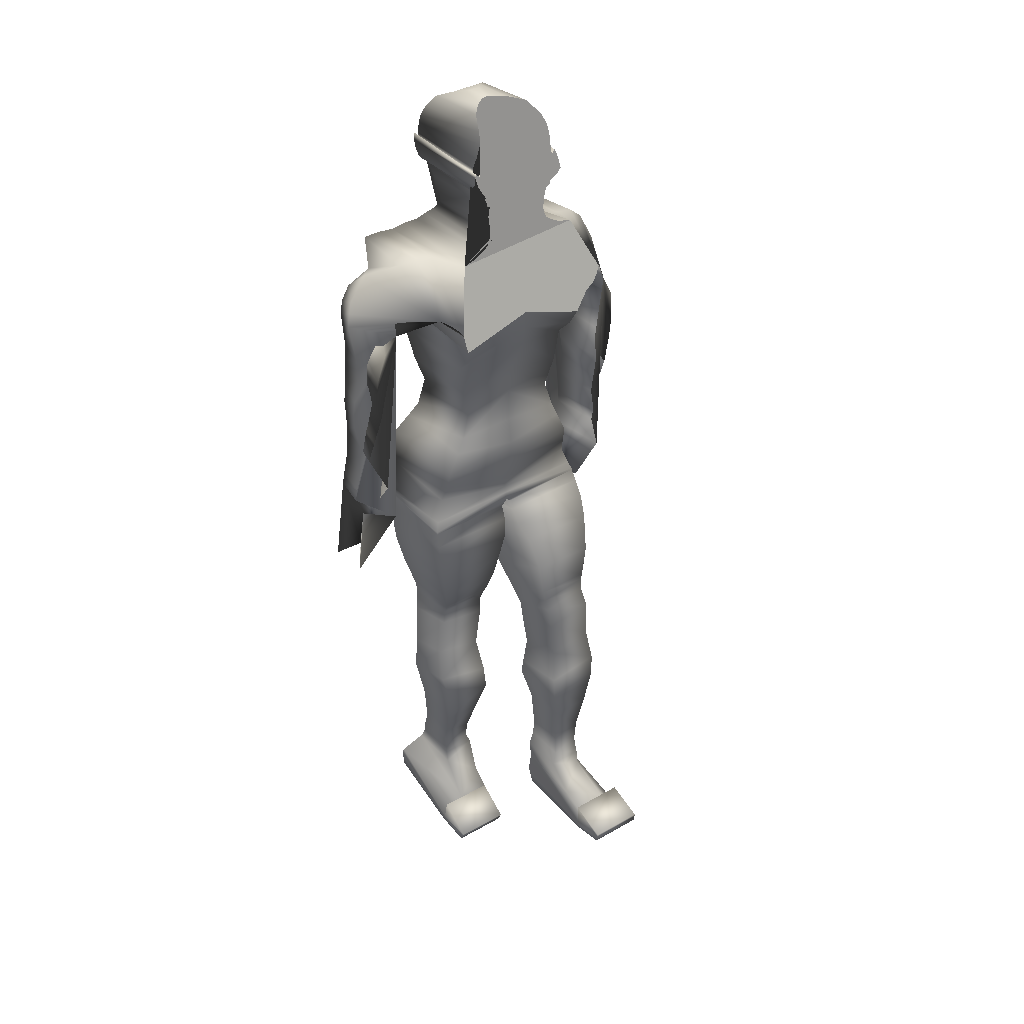
<metadata>
{"format":"obj","ext":"obj","renderer":"f3d","projection":"perspective","resolution":1024,"background":"white","views":[{"elev":37.0,"azim":143.8,"up":"+Y"}]}
</metadata>
<code>
o Cube_Cube.001
v 0.6035 5.916 -4.199
v 0.6035 5.911 -3.281
v 0.6714 6.903 -4.267
v 0.7119 6.978 -3.218
v 0.6039 6.526 -4.254
v 0.519 6.214 -4.183
v 0.6035 6.51 -3.241
v 0.519 6.216 -3.305
v 0.7321 7.256 -4.512
v 0.7605 7.351 -3.145
v 0.7303 7.217 -3.237
v 0.6978 7.083 -4.427
v 0.8054 7.502 -4.538
v 0.7662 7.428 -3.061
v 0.8692 7.59 -4.55
v 0.8294 7.545 -3.025
v 0.9418 7.654 -4.515
v 0.9001 7.617 -2.994
v 1.038 7.72 -4.433
v 0.9898 7.675 -2.983
v 1.203 7.726 -4.184
v 1.268 7.671 -4.034
v 1.197 7.594 -3.463
v 1.368 7.622 -4.114
v 1.243 7.582 -3.47
v 1.395 7.52 -4.132
v 1.227 7.569 -3.478
v 1.532 7.31 -4.108
v 1.501 7.382 -3.334
v 1.609 6.984 -4.062
v 1.556 7.107 -3.497
v 1.63 6.788 -4.05
v 1.588 6.935 -3.494
v 1.593 6.494 -4.066
v 1.588 6.686 -3.486
v 1.635 6.135 -3.96
v 1.639 6.359 -3.452
v 1.667 5.856 -3.876
v 1.663 6.088 -3.439
v 1.51 5.479 -3.99
v 1.545 5.645 -3.422
v 1.569 5.315 -3.902
v 1.543 5.436 -3.408
v 1.454 5.088 -4.039
v 1.441 5.222 -3.387
v 1.84 4.35 -3.813
v 1.515 4.275 -3.313
v 1.842 4.299 -3.331
v 1.756 5.229 -3.676
v 1.759 5.332 -3.418
v 1.736 5.379 -3.69
v 1.738 5.481 -3.43
v 1.702 5.601 -3.708
v 1.703 5.702 -3.445
v 1.689 5.829 -3.724
v 1.687 5.927 -3.461
v 1.684 5.974 -3.733
v 1.685 6.075 -3.468
v 1.735 6.258 -3.713
v 1.699 6.328 -3.484
v 1.736 6.393 -3.708
v 1.703 6.47 -3.476
v 1.705 6.564 -3.703
v 1.665 6.639 -3.453
v 1.646 6.848 -3.706
v 1.642 6.959 -3.442
v 1.644 7.074 -3.691
v 1.616 7.151 -3.424
v 1.696 7.504 -3.652
v 1.644 7.546 -3.417
v 1.669 7.653 -3.648
v 1.616 7.689 -3.413
v 1.633 7.779 -3.631
v 1.528 7.85 -3.416
v 1.421 8.006 -3.575
v 1.286 7.998 -3.452
v 1.094 8.113 -3.773
v 1.023 8.084 -2.976
v 0.8832 8.12 -3.789
v 0.8382 8.093 -2.986
v 0.7033 8.101 -3.801
v 0.6793 8.082 -2.994
v 0.5788 8.14 -4.248
v 0.5392 8.128 -3.03
v 0.4398 8.193 -4.257
v 0.4043 8.155 -3.07
v 0.3503 8.251 -4.262
v 0.3289 8.225 -3.131
v 0.2894 8.306 -4.265
v 0.2749 8.291 -3.197
v 0.2642 8.382 -4.266
v 0.2491 8.361 -3.261
v 0.254 8.472 -4.267
v 0.2422 8.423 -3.321
v 0.2758 8.64 -4.263
v 0.2658 8.552 -3.348
v 0.2833 8.769 -4.298
v 0.2744 8.668 -3.343
v 0.3208 8.797 -4.313
v 0.3121 8.742 -3.322
v 0.335 8.849 -4.312
v 0.3262 8.812 -3.285
v 0.3465 8.883 -4.306
v 0.3373 8.868 -3.238
v 0.3493 8.901 -4.319
v 0.3399 8.908 -3.209
v 0.3842 8.942 -4.372
v 0.3748 8.916 -3.209
v 0.4246 9.001 -4.375
v 0.4153 8.957 -3.185
v 0.4446 9.061 -4.324
v 0.4355 9.038 -3.158
v 0.4443 9.143 -4.277
v 0.4352 9.119 -3.133
v 0.4296 9.178 -4.268
v 0.4206 9.207 -3.116
v 0.3917 9.143 -4.278
v 0.3831 9.119 -3.134
v 0.38 9.178 -4.268
v 0.3715 9.207 -3.117
v 0.3767 9.323 -4.269
v 0.3687 9.281 -3.121
v 0.3559 9.486 -4.243
v 0.3486 9.392 -3.13
v 0.3263 9.595 -4.184
v 0.3209 9.524 -3.206
v 0.2645 9.711 -4.041
v 0.2615 9.66 -3.323
v 0.1359 9.747 -3.905
v 0.135 9.742 -3.5
v 0.03666 9.756 -3.835
v 0.03655 9.768 -3.626
v 0.6855 5.734 -4.206
v 0.8028 5.457 -4.192
v 0.8096 5.271 -4.15
v 0.8094 5.225 -2.911
v 0.8028 5.455 -3.047
v 0.6855 5.721 -3.189
v 0.8456 5.081 -4.084
v 0.8452 5.078 -2.881
v 0.9235 4.801 -4.106
v 0.9235 4.748 -2.952
v 0.9515 4.682 -4.132
v 0.9515 4.705 -3.001
v 0.9506 4.675 -3
v 0.0565 4.713 -4.184
v 0.05458 4.624 -3.058
v 0.9506 4.652 -4.131
v 0.9476 4.492 -3.154
v 0.02497 4.517 -4.196
v 0.02391 4.474 -3.205
v 0.9476 4.472 -4.154
v 0.9446 4.224 -4.16
v 0.02022 4.231 -3.195
v 0.02065 4.257 -4.191
v 0.9446 4.235 -3.158
v 0.9009 3.961 -4.148
v 0.07462 3.98 -3.149
v 0.07483 3.983 -4.158
v 0.9009 3.972 -3.136
v 0.809 3.584 -3.159
v 0.809 3.586 -4.061
v 0.1072 3.606 -4.058
v 0.1072 3.598 -3.154
v 0.7216 3.276 -3.221
v 0.1216 3.303 -3.92
v 0.1216 3.267 -3.216
v 0.7216 3.3 -3.923
v 0.1397 3.206 -3.873
v 0.1397 3.127 -3.224
v 0.6986 3.25 -3.9
v 0.6986 3.183 -3.225
v 0.6909 3.072 -3.232
v 0.1635 3.11 -3.848
v 0.6909 3.15 -3.847
v 0.1635 2.99 -3.242
v 0.7191 3.005 -3.866
v 0.1723 2.751 -3.26
v 0.1723 2.932 -3.863
v 0.7191 2.84 -3.251
v 0.2512 2.275 -3.309
v 0.7737 2.535 -3.838
v 0.2512 2.467 -3.878
v 0.7737 2.364 -3.309
v 0.8163 1.99 -3.33
v 0.205 2.054 -3.976
v 0.205 1.948 -3.336
v 0.8163 2.163 -3.944
v 0.1902 1.778 -3.998
v 0.7774 1.834 -3.317
v 0.1902 1.8 -3.314
v 0.7774 1.934 -4
v 0.7016 1.441 -3.334
v 0.2658 1.37 -3.877
v 0.2658 1.44 -3.328
v 0.7016 1.382 -3.887
v 0.2867 0.8949 -3.682
v 0.2867 1.024 -3.229
v 0.6256 1.041 -3.24
v 0.6256 0.9789 -3.703
v 0.5865 0.7385 -3.653
v 0.5865 0.8311 -3.182
v 0.2738 0.6607 -3.644
v 0.2738 0.7933 -3.172
v 0.2179 0.5285 -3.646
v 0.2179 0.6428 -3.137
v 0.5951 0.5331 -3.647
v 0.5951 0.6474 -3.139
v 0.2373 0.1546 -3.807
v 0.2373 0.4302 -3.082
v 0.5762 0.5052 -3.101
v 0.5762 0.3622 -3.645
v 0.6182 0.4151 -3.078
v 0.241 0.4145 -3.078
v 0.6182 -0.003641 -4.007
v 0.241 -0.004251 -4.007
v 0.2417 -0.2669 -3.954
v 0.8551 0.2123 -2.985
v 0.2417 0.2117 -2.985
v 0.8551 -0.2663 -3.954
v 0.2418 -0.2817 -3.947
v 0.8551 0.1335 -2.954
v 0.2418 0.1329 -2.954
v 0.8551 -0.2811 -3.947
v 0.8552 -0.3341 -3.925
v 0.8552 -0.04458 -2.983
v 0.2418 -0.3347 -3.925
v 0.2418 -0.04519 -2.983
v 0.855 -0.00573 -4.009
v 0.8551 -0.2965 -4.366
v 0.2417 -0.2971 -4.366
v 0.8551 -0.3113 -4.359
v 0.2418 -0.3119 -4.358
v 0.2418 -0.3649 -4.336
v 0.8552 -0.3643 -4.336
v 0.2416 -0.00634 -4.009
v 0.855 -0.2567 -4.385
v 0.2416 -0.2574 -4.385
v -0.6342 5.916 -4.221
v -0.6343 5.911 -3.316
v -0.6754 6.927 -4.284
v -0.721 6.993 -3.236
v -0.01411 7.094 -4.486
v -0.01585 5.944 -4.222
v -0.01612 7.073 -3.131
v -0.01611 5.939 -3.312
v -0.6232 6.556 -4.26
v -0.5507 6.214 -4.193
v -0.6357 6.51 -3.243
v -0.5509 6.216 -3.316
v -0.01548 6.648 -4.27
v -0.01612 6.323 -4.219
v -0.01612 6.781 -3.152
v -0.01612 6.294 -3.316
v 0.01033 7.535 -4.567
v -0.01435 7.37 -3.217
v -0.7374 7.208 -3.265
v -0.01612 7.167 -3.153
v -0.6952 7.101 -4.45
v -0.006671 7.329 -4.545
v -0.7251 7.278 -4.541
v -0.7592 7.351 -3.181
v -0.816 7.527 -4.578
v -0.7579 7.451 -3.105
v -0.8894 7.613 -4.593
v -0.8146 7.582 -3.078
v -0.9677 7.667 -4.559
v -0.8789 7.655 -3.052
v -1.064 7.715 -4.478
v -0.9598 7.699 -3.044
v -1.19 7.676 -4.241
v -1.203 7.566 -4.107
v -1.043 7.595 -3.559
v -1.338 7.462 -4.177
v -1.033 7.495 -3.581
v -1.368 7.33 -4.2
v -1.048 7.365 -3.59
v -1.527 7.046 -4.158
v -1.365 7.154 -3.407
v -1.591 6.651 -4.095
v -1.386 6.809 -3.573
v -1.589 6.415 -4.071
v -1.376 6.598 -3.564
v -1.529 6.09 -4.073
v -1.266 6.274 -3.555
v -1.552 5.749 -3.933
v -1.357 5.967 -3.486
v -1.569 5.504 -3.819
v -1.351 5.678 -3.443
v -1.56 5.264 -3.937
v -1.369 5.396 -3.407
v -1.576 5.1 -3.841
v -1.387 5.226 -3.385
v -1.5 4.882 -4.015
v -1.268 5.021 -3.407
v -1.579 4.128 -3.536
v -1.238 4.071 -3.332
v -1.552 4.069 -3.233
v -1.663 5 -3.564
v -1.607 5.111 -3.322
v -1.66 5.151 -3.578
v -1.604 5.262 -3.337
v -1.658 5.377 -3.604
v -1.595 5.486 -3.361
v -1.683 5.609 -3.627
v -1.61 5.716 -3.379
v -1.709 5.76 -3.646
v -1.643 5.891 -3.391
v -1.765 6.032 -3.639
v -1.684 6.127 -3.422
v -1.783 6.18 -3.648
v -1.708 6.275 -3.433
v -1.773 6.369 -3.671
v -1.686 6.468 -3.433
v -1.741 6.713 -3.724
v -1.67 6.801 -3.461
v -1.698 6.927 -3.731
v -1.621 7.002 -3.471
v -1.653 7.285 -3.708
v -1.568 7.345 -3.48
v -1.613 7.427 -3.705
v -1.526 7.487 -3.475
v -1.584 7.572 -3.686
v -1.481 7.64 -3.474
v -1.472 7.844 -3.616
v -1.309 7.941 -3.509
v -1.179 8.085 -3.808
v -1.069 8.061 -3.019
v -0.973 8.127 -3.815
v -0.8874 8.083 -3.021
v -0.8283 8.14 -3.816
v -0.7286 8.079 -3.023
v -0.8363 8.249 -4.237
v -0.599 8.133 -3.049
v -0.6712 8.291 -4.243
v -0.4787 8.169 -3.081
v -0.5773 8.341 -4.246
v -0.4102 8.242 -3.136
v -0.5104 8.387 -4.247
v -0.3675 8.313 -3.197
v -0.4747 8.449 -4.248
v -0.3489 8.384 -3.259
v -0.4575 8.525 -4.248
v -0.3433 8.443 -3.317
v -0.4801 8.672 -4.241
v -0.3751 8.567 -3.342
v -0.4742 8.788 -4.277
v -0.3885 8.678 -3.336
v -0.5079 8.81 -4.293
v -0.4276 8.747 -3.315
v -0.5195 8.857 -4.292
v -0.4432 8.814 -3.278
v -0.5288 8.888 -4.286
v -0.455 8.867 -3.23
v -0.5316 8.904 -4.299
v -0.4583 8.905 -3.202
v -0.5658 8.94 -4.351
v -0.4923 8.911 -3.202
v -0.6028 8.993 -4.354
v -0.5311 8.948 -3.178
v -0.6184 9.047 -4.303
v -0.5513 9.026 -3.151
v -0.6157 9.126 -4.257
v -0.5519 9.104 -3.125
v -0.6016 9.16 -4.247
v -0.5391 9.191 -3.108
v -0.561 9.13 -4.257
v -0.4979 9.107 -3.126
v -0.5479 9.165 -4.248
v -0.4849 9.194 -3.109
v -0.5406 9.305 -4.248
v -0.4805 9.267 -3.113
v -0.5138 9.464 -4.223
v -0.4585 9.377 -3.122
v -0.4795 9.573 -4.164
v -0.4187 9.51 -3.199
v -0.3845 9.694 -4.026
v -0.337 9.651 -3.318
v -0.2088 9.741 -3.898
v -0.1694 9.742 -3.5
v -0.07512 9.755 -3.834
v -0.0685 9.768 -3.626
v -0.0159 9.764 -3.835
v -0.01601 9.777 -3.626
v -0.9753 4.535 -3.145
v -0.01029 5.068 -4.155
v -0.01392 5.358 -4.25
v -0.01521 5.648 -4.267
v -0.7148 5.739 -4.222
v -0.829 5.473 -4.226
v -0.8344 5.296 -4.189
v -0.8346 5.153 -2.978
v -0.829 5.415 -3.105
v -0.7148 5.705 -3.235
v -0.01519 5.629 -3.215
v -0.01302 5.337 -3.017
v -0.01374 4.992 -2.91
v -0.8695 5.12 -4.126
v -0.01372 4.834 -2.932
v -0.009987 4.953 -4.15
v -0.8701 4.978 -2.958
v -0.9469 4.912 -4.151
v -0.01361 4.755 -2.966
v -0.01008 4.874 -4.169
v -0.9474 4.577 -3.085
v -0.9747 4.834 -4.197
v -0.01045 4.775 -4.182
v -0.01316 4.656 -3.062
v -0.07779 4.748 -4.198
v -0.9744 4.502 -3.154
v -0.08055 4.593 -3.078
v -0.9738 4.812 -4.204
v -0.9711 4.342 -3.368
v -0.04671 4.662 -4.257
v -0.04885 4.392 -3.302
v -0.9708 4.706 -4.279
v -0.9678 4.532 -4.398
v -0.04288 4.513 -4.375
v -0.0444 4.13 -3.448
v -0.9679 4.097 -3.511
v -0.9242 4.323 -4.527
v -0.09741 4.335 -4.516
v -0.9242 3.861 -3.645
v -0.09859 3.887 -3.592
v -0.1305 3.995 -4.685
v -0.8322 3.55 -3.886
v -0.1307 3.566 -3.882
v -0.8322 3.981 -4.69
v -0.1448 3.65 -4.742
v -0.7449 3.331 -4.119
v -0.1448 3.331 -4.127
v -0.7449 3.653 -4.739
v -0.7218 3.591 -4.752
v -0.163 3.227 -4.187
v -0.163 3.525 -4.764
v -0.7218 3.264 -4.168
v -0.7141 3.458 -4.765
v -0.1868 3.129 -4.237
v -0.1868 3.39 -4.796
v -0.7141 3.183 -4.214
v -0.1955 2.924 -4.264
v -0.1955 3.146 -4.84
v -0.7423 3.003 -4.26
v -0.7423 3.235 -4.84
v -0.7969 2.714 -4.793
v -0.2744 2.654 -4.808
v -0.7969 2.561 -4.267
v -0.2744 2.475 -4.253
v -0.2282 2.275 -4.884
v -0.8396 2.345 -4.867
v -0.8396 2.19 -4.237
v -0.2282 2.148 -4.237
v -0.8006 2.107 -4.911
v -0.2135 2.052 -4.917
v -0.8006 2.016 -4.22
v -0.2135 1.967 -4.224
v -0.7248 1.676 -4.874
v -0.289 1.61 -4.336
v -0.289 1.675 -4.878
v -0.7248 1.612 -4.337
v -0.6488 1.208 -4.373
v -0.3099 1.191 -4.83
v -0.3099 1.19 -4.371
v -0.6488 1.278 -4.827
v -0.297 0.9554 -4.855
v -0.297 0.9569 -4.373
v -0.6097 0.9949 -4.379
v -0.6097 1.033 -4.843
v -0.2411 0.8285 -4.892
v -0.2411 0.8037 -4.371
v -0.6184 0.8332 -4.892
v -0.6184 0.808 -4.375
v -0.2605 0.5839 -4.374
v -0.5994 0.6678 -4.934
v -0.2605 0.5108 -5.147
v -0.5994 0.6612 -4.372
v -0.6415 0.4114 -5.382
v -0.2642 0.5677 -4.374
v -0.2642 0.4108 -5.382
v -0.6415 0.5684 -4.374
v -0.8783 0.3482 -4.339
v -0.265 0.1435 -5.4
v -0.8783 0.1441 -5.4
v -0.265 0.3476 -4.339
v -0.8783 0.264 -4.33
v -0.265 0.1273 -5.397
v -0.265 0.2634 -4.33
v -0.8783 0.1279 -5.397
v -0.8784 0.1 -4.405
v -0.265 0.07027 -5.39
v -0.8782 0.4098 -5.384
v -0.265 0.09942 -4.405
v -0.8784 0.0709 -5.39
v -0.8783 0.2243 -5.805
v -0.265 0.2236 -5.805
v -0.8783 0.208 -5.802
v -0.265 0.2074 -5.802
v -0.265 0.1504 -5.794
v -0.8784 0.151 -5.794
v -0.2648 0.4092 -5.384
v -0.2648 0.2671 -5.813
v -0.8782 0.2677 -5.813
f 252 6 1 244
f 6 8 2 1
f 8 254 246 2
f 243 3 5 251
f 251 5 6 252
f 3 4 7 5
f 5 7 8 6
f 4 245 253 7
f 7 253 254 8
f 10 9 255 256
f 258 11 10 256
f 11 12 9 10
f 12 260 255 9
f 245 4 11 258
f 4 3 12 11
f 3 243 260 12
f 14 13 15 16
f 16 15 17 18
f 18 17 19 20
f 23 25 27 29 31 33 35 37 39 41 43 45 47 48 50 52 54 56 58 60 62 64 66 68 70 72 74 76
f 10 14 16 18 20 78 80 82 84 86 256
f 23 22 24 25
f 25 24 26 27
f 27 26 28 29
f 29 28 30 31
f 31 30 32 33
f 33 32 34 35
f 35 34 36 37
f 37 36 38 39
f 39 38 40 41
f 41 40 42 43
f 43 42 44 45
f 45 44 46 47
f 44 49 50
f 50 49 51 52
f 52 51 53 54
f 54 53 55 56
f 56 55 57 58
f 58 57 59 60
f 60 59 61 62
f 62 61 63 64
f 64 63 65 66
f 66 65 67 68
f 68 67 69 70
f 70 69 71 72
f 72 71 73 74
f 74 73 75 76
f 76 75 77 78
f 78 77 79 80
f 80 79 81 82
f 82 81 83 84
f 84 83 85 86
f 86 85 87 88
f 88 87 89 90
f 90 89 91 92
f 92 91 93 94
f 94 93 95 96
f 96 95 97 98
f 98 97 99 100
f 100 99 101 102
f 102 101 103 104
f 104 103 105 106
f 106 105 107 108
f 108 107 109 110
f 110 109 111 112
f 112 111 113 114
f 114 113 115 116
f 116 115 117 118
f 118 117 119 120
f 120 119 121 122
f 122 121 123 124
f 124 123 125 126
f 126 125 127 128
f 128 127 129 130
f 130 129 131 132
f 132 131 383 384
f 23 76 78 20
f 47 46 44 50 48
f 244 1 133 388
f 388 133 134 387
f 387 134 135 386
f 2 246 395 138
f 138 395 396 137
f 137 396 397 136
f 1 2 138 133
f 133 138 137 134
f 134 137 136 135
f 386 135 139 400
f 136 397 399 140
f 135 136 140 139
f 400 139 141 404
f 140 399 403 142
f 139 140 142 141
f 167 166 169 170
f 195 194 197 198
f 228 227 225 226
f 252 244 239 248
f 248 239 240 250
f 250 240 246 254
f 260 255 256 258
f 243 251 247 241
f 251 252 248 247
f 241 247 249 242
f 247 248 250 249
f 242 249 253 245
f 249 250 254 253
f 245 258 257 242
f 242 257 259 241
f 243 260 258 245
f 241 259 260 243
f 262 264 263 261
f 264 266 265 263
f 266 268 267 265
f 268 270 269 267
f 273 326 324 322 320 318 316 314 312 310 308 306 304 302 300 298 297 295 293 291 289 287 285 283 281 279 277 275
f 328 326 273 270
f 273 275 274 272
f 275 277 276 274
f 277 279 278 276
f 279 281 280 278
f 281 283 282 280
f 283 285 284 282
f 285 287 286 284
f 287 289 288 286
f 289 291 290 288
f 291 293 292 290
f 293 295 294 292
f 295 297 296 294
f 300 302 301 299
f 302 304 303 301
f 304 306 305 303
f 306 308 307 305
f 308 310 309 307
f 310 312 311 309
f 312 314 313 311
f 314 316 315 313
f 316 318 317 315
f 318 320 319 317
f 320 322 321 319
f 322 324 323 321
f 324 326 325 323
f 326 328 327 325
f 328 330 329 327
f 330 332 331 329
f 332 334 333 331
f 334 336 335 333
f 336 338 337 335
f 338 340 339 337
f 340 342 341 339
f 342 344 343 341
f 344 346 345 343
f 346 348 347 345
f 348 350 349 347
f 350 352 351 349
f 352 354 353 351
f 354 356 355 353
f 356 358 357 355
f 358 360 359 357
f 360 362 361 359
f 362 364 363 361
f 364 366 365 363
f 366 368 367 365
f 368 370 369 367
f 370 372 371 369
f 372 374 373 371
f 374 376 375 373
f 376 378 377 375
f 378 380 379 377
f 380 382 381 379
f 382 384 383 381
f 20 19 21 22 23
f 244 388 389 239
f 388 387 390 389
f 387 386 391 390
f 240 394 395 246
f 394 393 396 395
f 393 392 397 396
f 239 389 394 240
f 389 390 393 394
f 390 391 392 393
f 386 400 398 391
f 392 401 399 397
f 391 398 401 392
f 400 404 402 398
f 401 405 403 399
f 398 402 405 401
f 424 427 426 423
f 452 456 455 451
f 404 141 143 407
f 10 9 13 14
f 142 403 408 144
f 141 142 144 143
f 408 144 145 147
f 407 143 148 146
f 408 407 146 147
f 143 144 145 148
f 147 145 149 151
f 146 148 152 150
f 147 146 150 151
f 148 145 149 152
f 151 149 156 154
f 150 152 153 155
f 151 150 155 154
f 152 149 156 153
f 154 156 160 158
f 155 153 157 159
f 154 155 159 158
f 153 156 160 157
f 158 160 161 164
f 159 157 162 163
f 158 159 163 164
f 157 160 161 162
f 164 161 165 167
f 163 162 168 166
f 164 163 166 167
f 162 161 165 168
f 167 165 172 170
f 166 168 171 169
f 168 165 172 171
f 170 172 173 176
f 169 171 175 174
f 170 169 174 176
f 171 172 173 175
f 176 173 180 178
f 174 175 177 179
f 176 174 179 178
f 175 173 180 177
f 178 180 184 181
f 179 177 182 183
f 178 179 183 181
f 177 180 184 182
f 181 184 185 187
f 183 182 188 186
f 181 183 186 187
f 182 184 185 188
f 187 185 190 191
f 186 188 192 189
f 187 186 189 191
f 188 185 190 192
f 191 190 193 195
f 189 192 196 194
f 191 189 194 195
f 192 190 193 196
f 195 193 199 198
f 194 196 200 197
f 196 193 199 200
f 198 199 202 204
f 197 200 201 203
f 198 197 203 204
f 200 199 202 201
f 204 202 208 206
f 203 201 207 205
f 204 203 205 206
f 201 202 208 207
f 206 208 211 210
f 205 207 212 209
f 206 205 209 210
f 207 208 211 212
f 210 211 213 214
f 209 212 215 216
f 210 209 216 214
f 212 211 213 215
f 214 213 218 219
f 216 215 220 217
f 214 216 217 219
f 215 213 218 220
f 230 231 238 237
f 219 218 222 223
f 224 225 235 232
f 220 224 232 230
f 221 217 231 233
f 219 217 221 223
f 220 218 222 224
f 225 227 234 235
f 223 222 226 228
f 227 221 233 234
f 223 221 227 228
f 224 222 226 225
f 231 230 232 233
f 233 232 235 234
f 236 229 237 238
f 231 217 236 238
f 220 230 237 229
f 217 220 229 236
f 404 407 406 402
f 262 256 255 261
f 258 256 262 257
f 257 262 261 259
f 259 261 255 260
f 270 273 272 271 269
f 405 385 408 403
f 402 406 385 405
f 408 411 410 385
f 407 409 412 406
f 408 411 409 407
f 406 412 410 385
f 411 415 413 410
f 409 414 416 412
f 411 415 414 409
f 412 416 413 410
f 415 419 420 413
f 414 418 417 416
f 415 419 418 414
f 416 417 420 413
f 419 424 423 420
f 418 422 421 417
f 419 424 422 418
f 417 421 423 420
f 422 425 428 421
f 424 427 425 422
f 421 428 426 423
f 427 431 430 426
f 425 429 432 428
f 427 431 429 425
f 428 432 430 426
f 431 434 436 430
f 429 435 433 432
f 431 434 435 429
f 432 433 436 430
f 434 438 440 436
f 435 439 437 433
f 434 438 439 435
f 433 437 440 436
f 438 441 443 440
f 439 442 444 437
f 438 441 442 439
f 437 444 443 440
f 441 448 447 443
f 442 446 445 444
f 441 448 446 442
f 444 445 447 443
f 448 452 451 447
f 446 449 450 445
f 448 452 449 446
f 445 450 451 447
f 449 454 453 450
f 452 456 454 449
f 450 453 455 451
f 456 458 460 455
f 454 459 457 453
f 456 458 459 454
f 453 457 460 455
f 458 463 461 460
f 459 462 464 457
f 458 463 462 459
f 457 464 461 460
f 463 466 467 461
f 462 465 468 464
f 463 466 465 462
f 464 468 467 461
f 466 470 472 467
f 465 469 471 468
f 466 470 469 465
f 468 471 472 467
f 470 473 476 472
f 469 475 474 471
f 470 473 475 469
f 471 474 476 472
f 473 478 480 476
f 475 479 477 474
f 473 478 479 475
f 474 477 480 476
f 478 484 481 480
f 479 482 483 477
f 478 484 482 479
f 477 483 481 480
f 494 502 501 495
f 484 487 485 481
f 488 496 499 493
f 483 494 496 488
f 486 497 495 482
f 484 487 486 482
f 483 488 485 481
f 492 489 493 490
f 493 499 498 490
f 487 492 489 485
f 490 498 497 486
f 487 492 490 486
f 488 493 489 485
f 495 497 496 494
f 497 498 499 496
f 500 501 502 491
f 495 501 500 482
f 483 491 502 494
f 482 500 491 483
f 130 132 384 382
f 382 380 130
f 122 124 372 370
f 124 126 374 372
f 126 128 130 378 376 374
f 378 130 380
f 120 122 370 368
f 108 110 112 114 116 118 120 106
f 358 356 368 366 364 362 360
f 368 356 106 120
f 92 94 96 98 100 102 104 106 356 354 352 350 348 346 344 342 340
f 262 256 86 88 90 92 340 338 336 334 332 330 328 270 268 266 264
f 297 298 296
f 296 298 300 299 294
f 276 278 280 282 284 286 288 290 292 294 299 301 303 305 307 309 311 313 315 317 319 321 323
f 269 271 272 274 276 323 325 327 329
f 329 331 333 269
f 26 69 67 65 63 61 59 57 55 53 51 49 44 42 40 38 36 34 32 30 28
f 83 333 335 337 339 341 343 345 347 349 351 353 355 357 359 361 363 365 367 369 371 373 375 377 379 381 383 131 129 127 125 123 121 119 117 115 113 111 109 107 105 103 101 99 97 95 93 91 89 87 85
f 19 79 77 75 73 71 69 26 24 22 21
f 13 83 81 79 19 17 15
f 255 261 263 265 267 269 333 83 13 9
l 255 383

</code>
